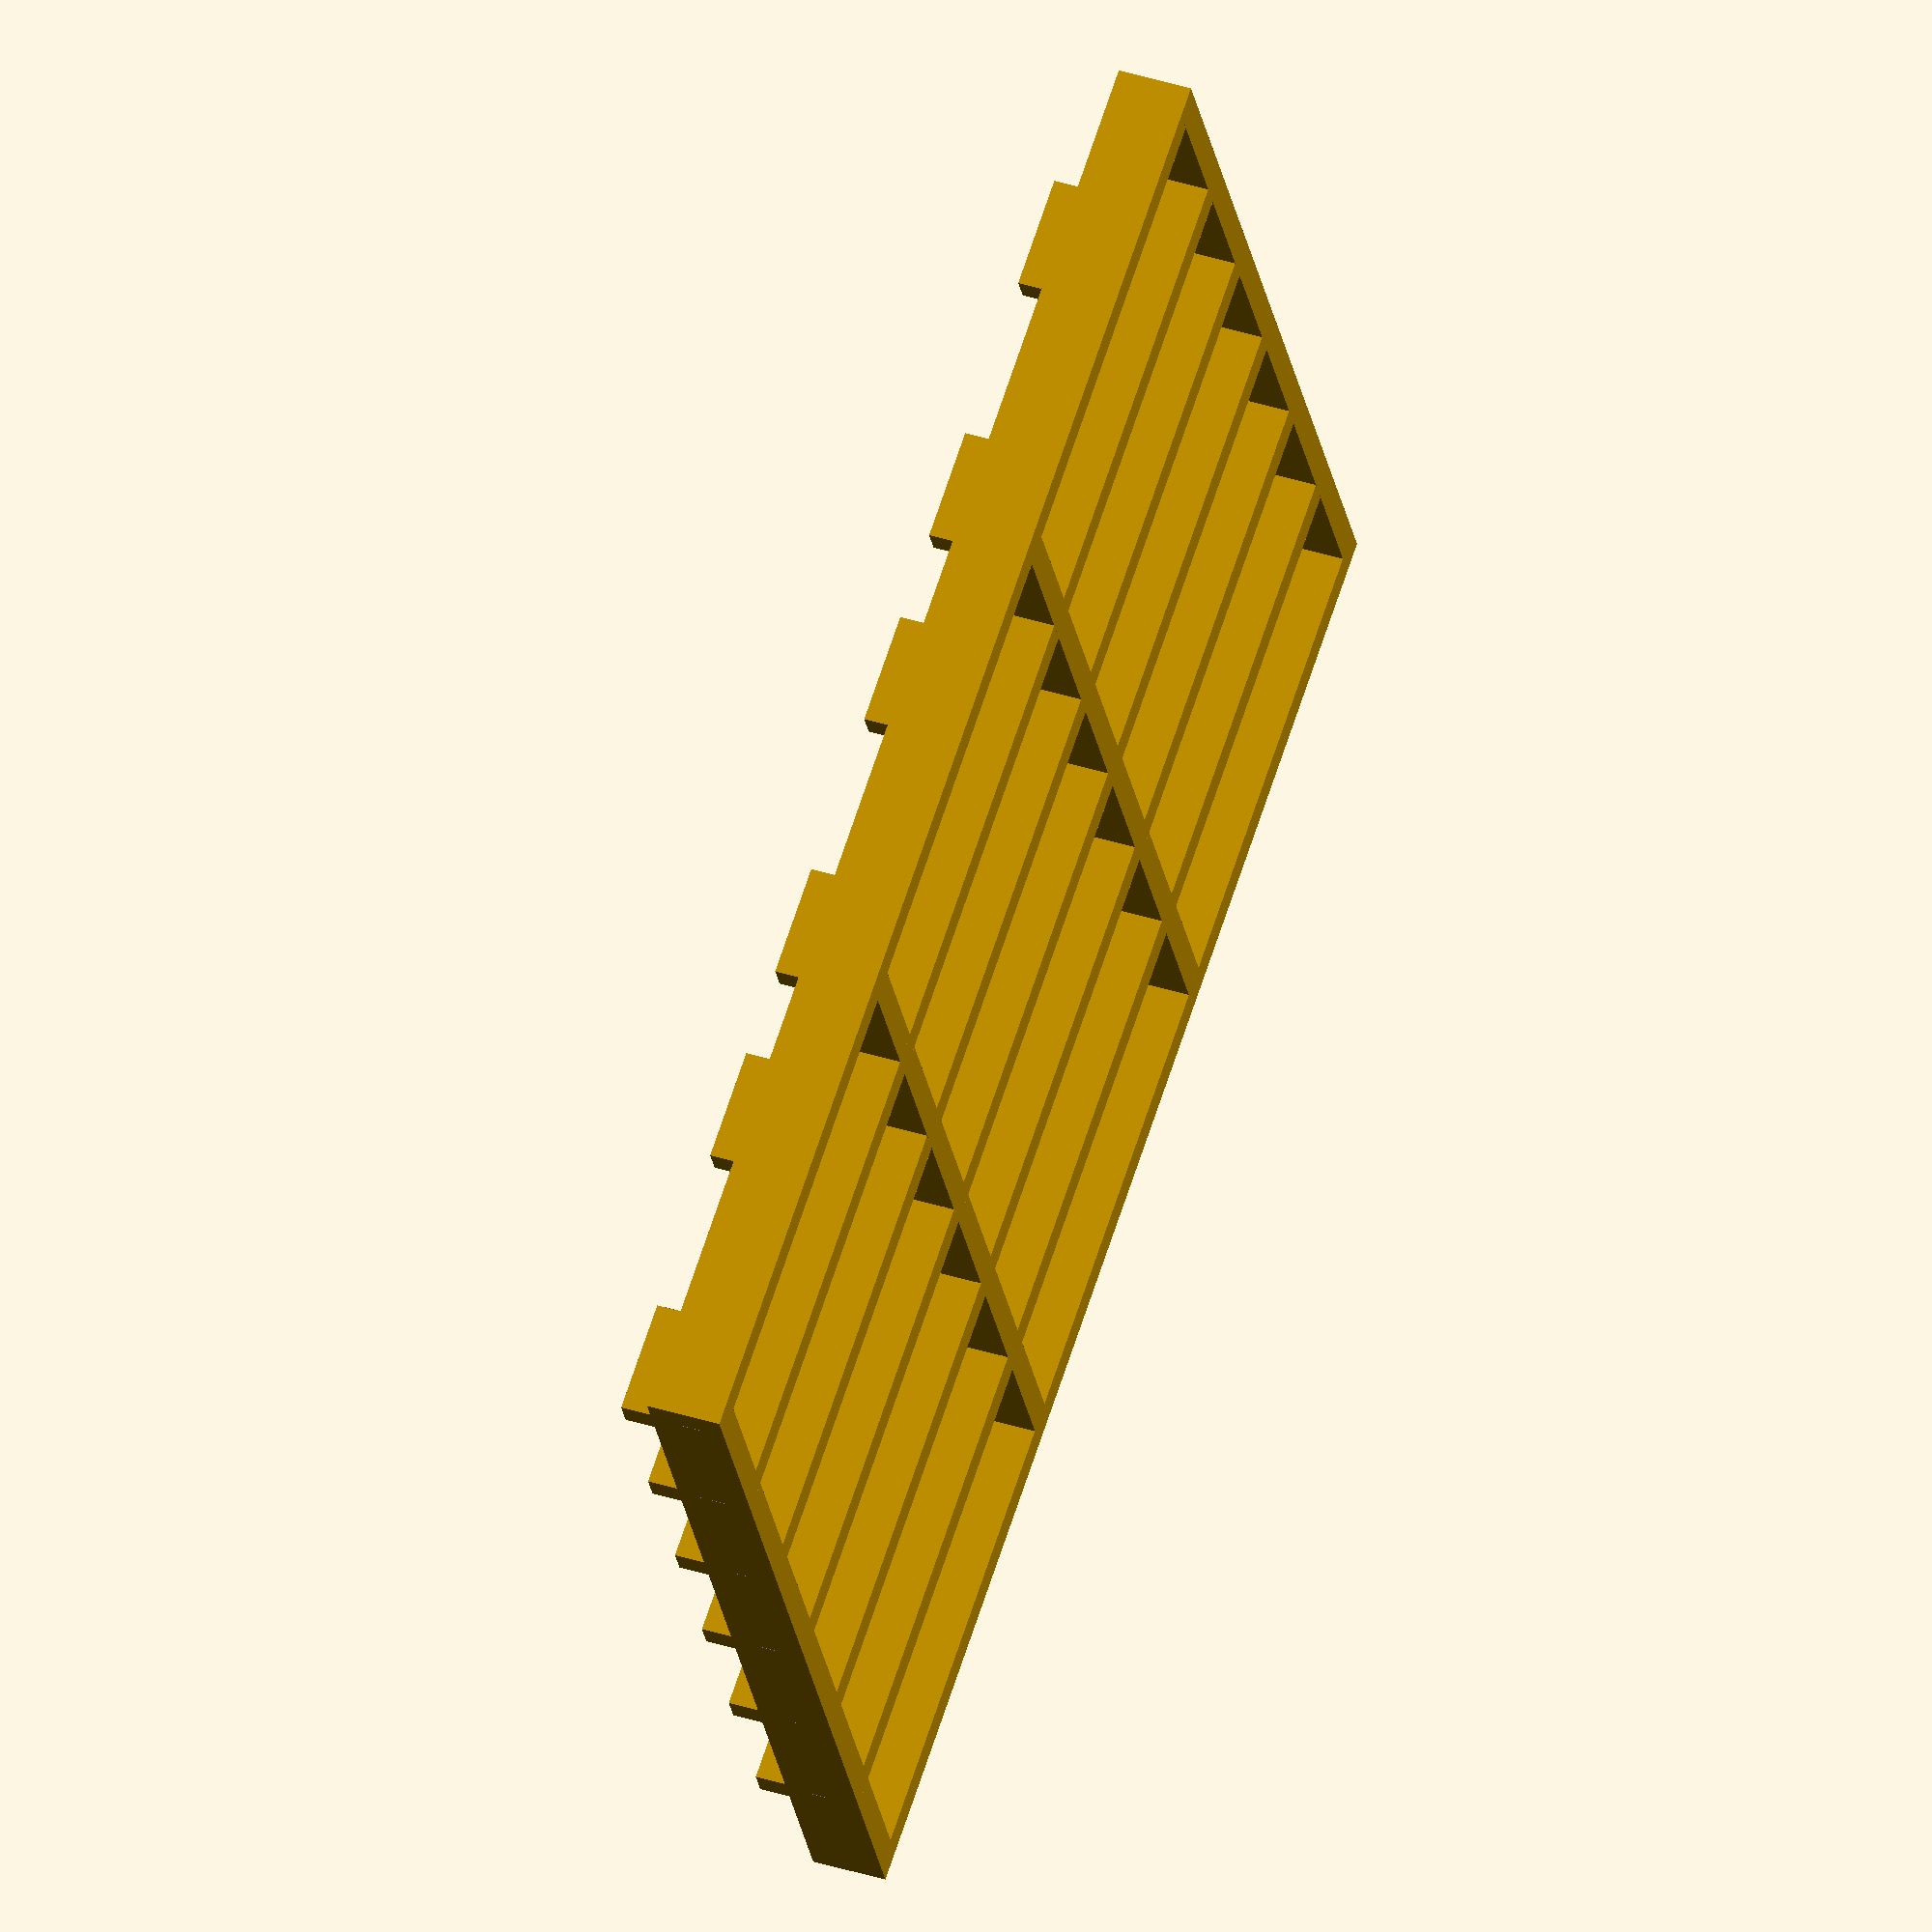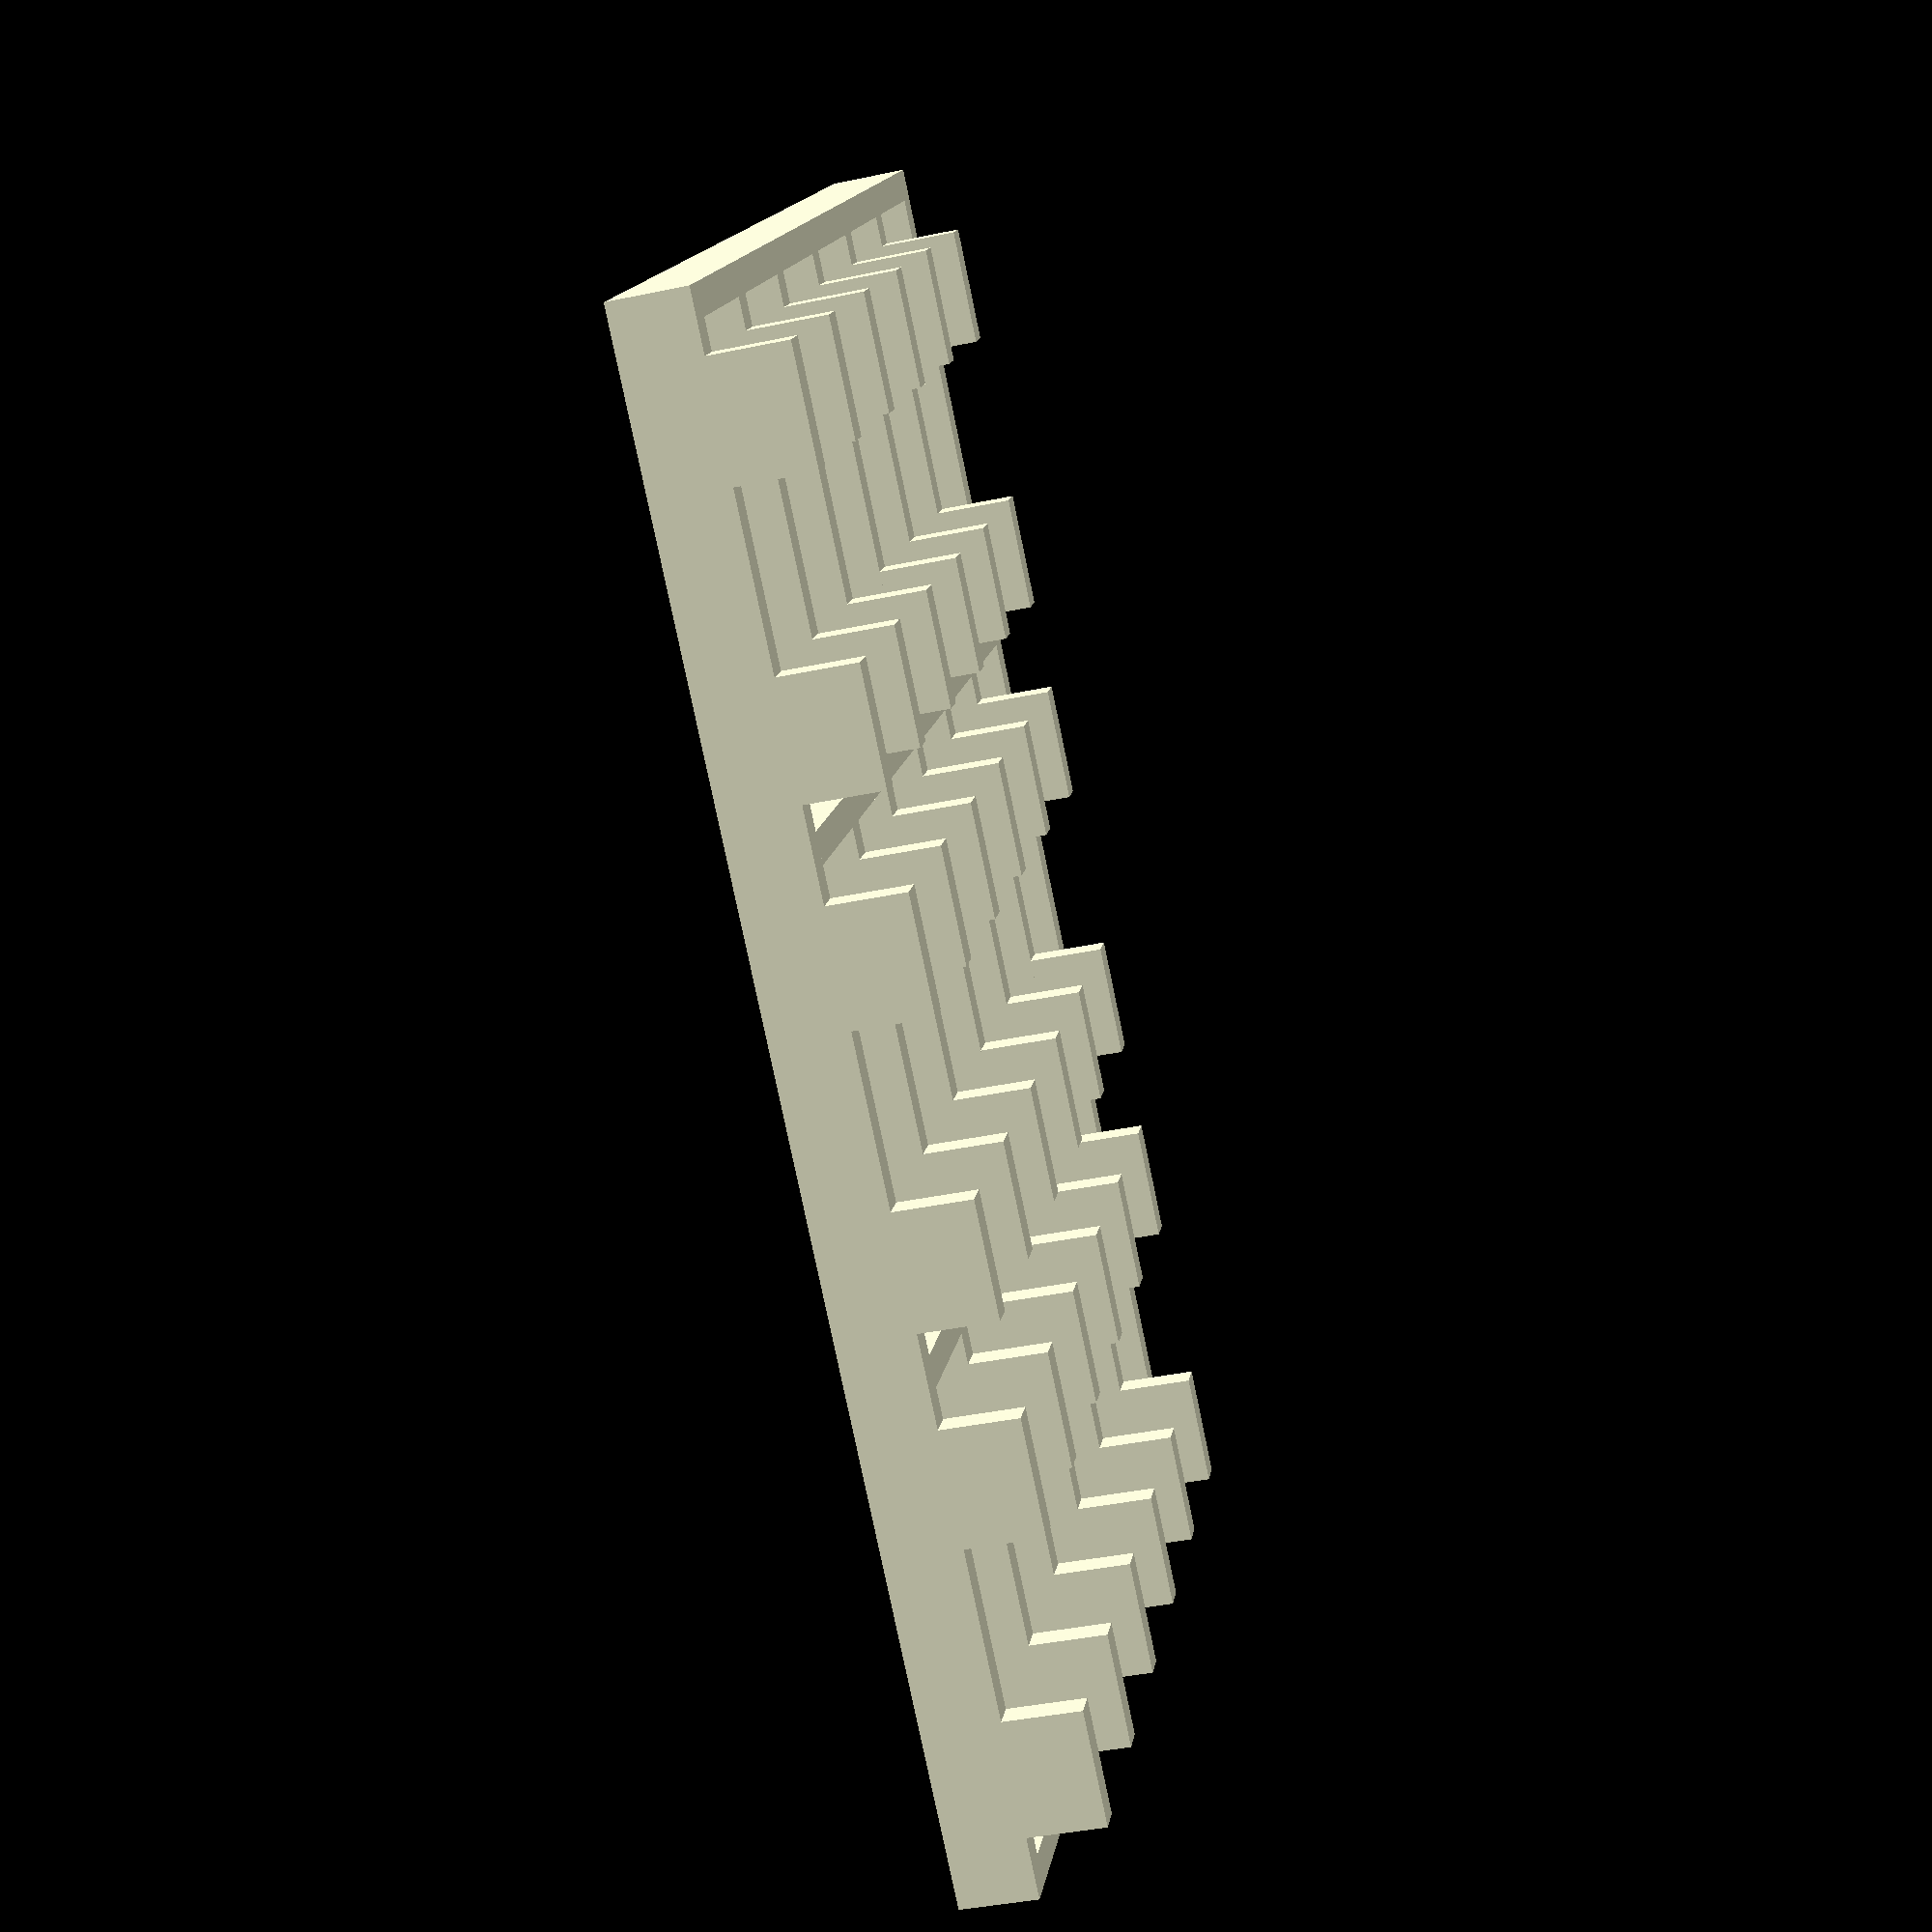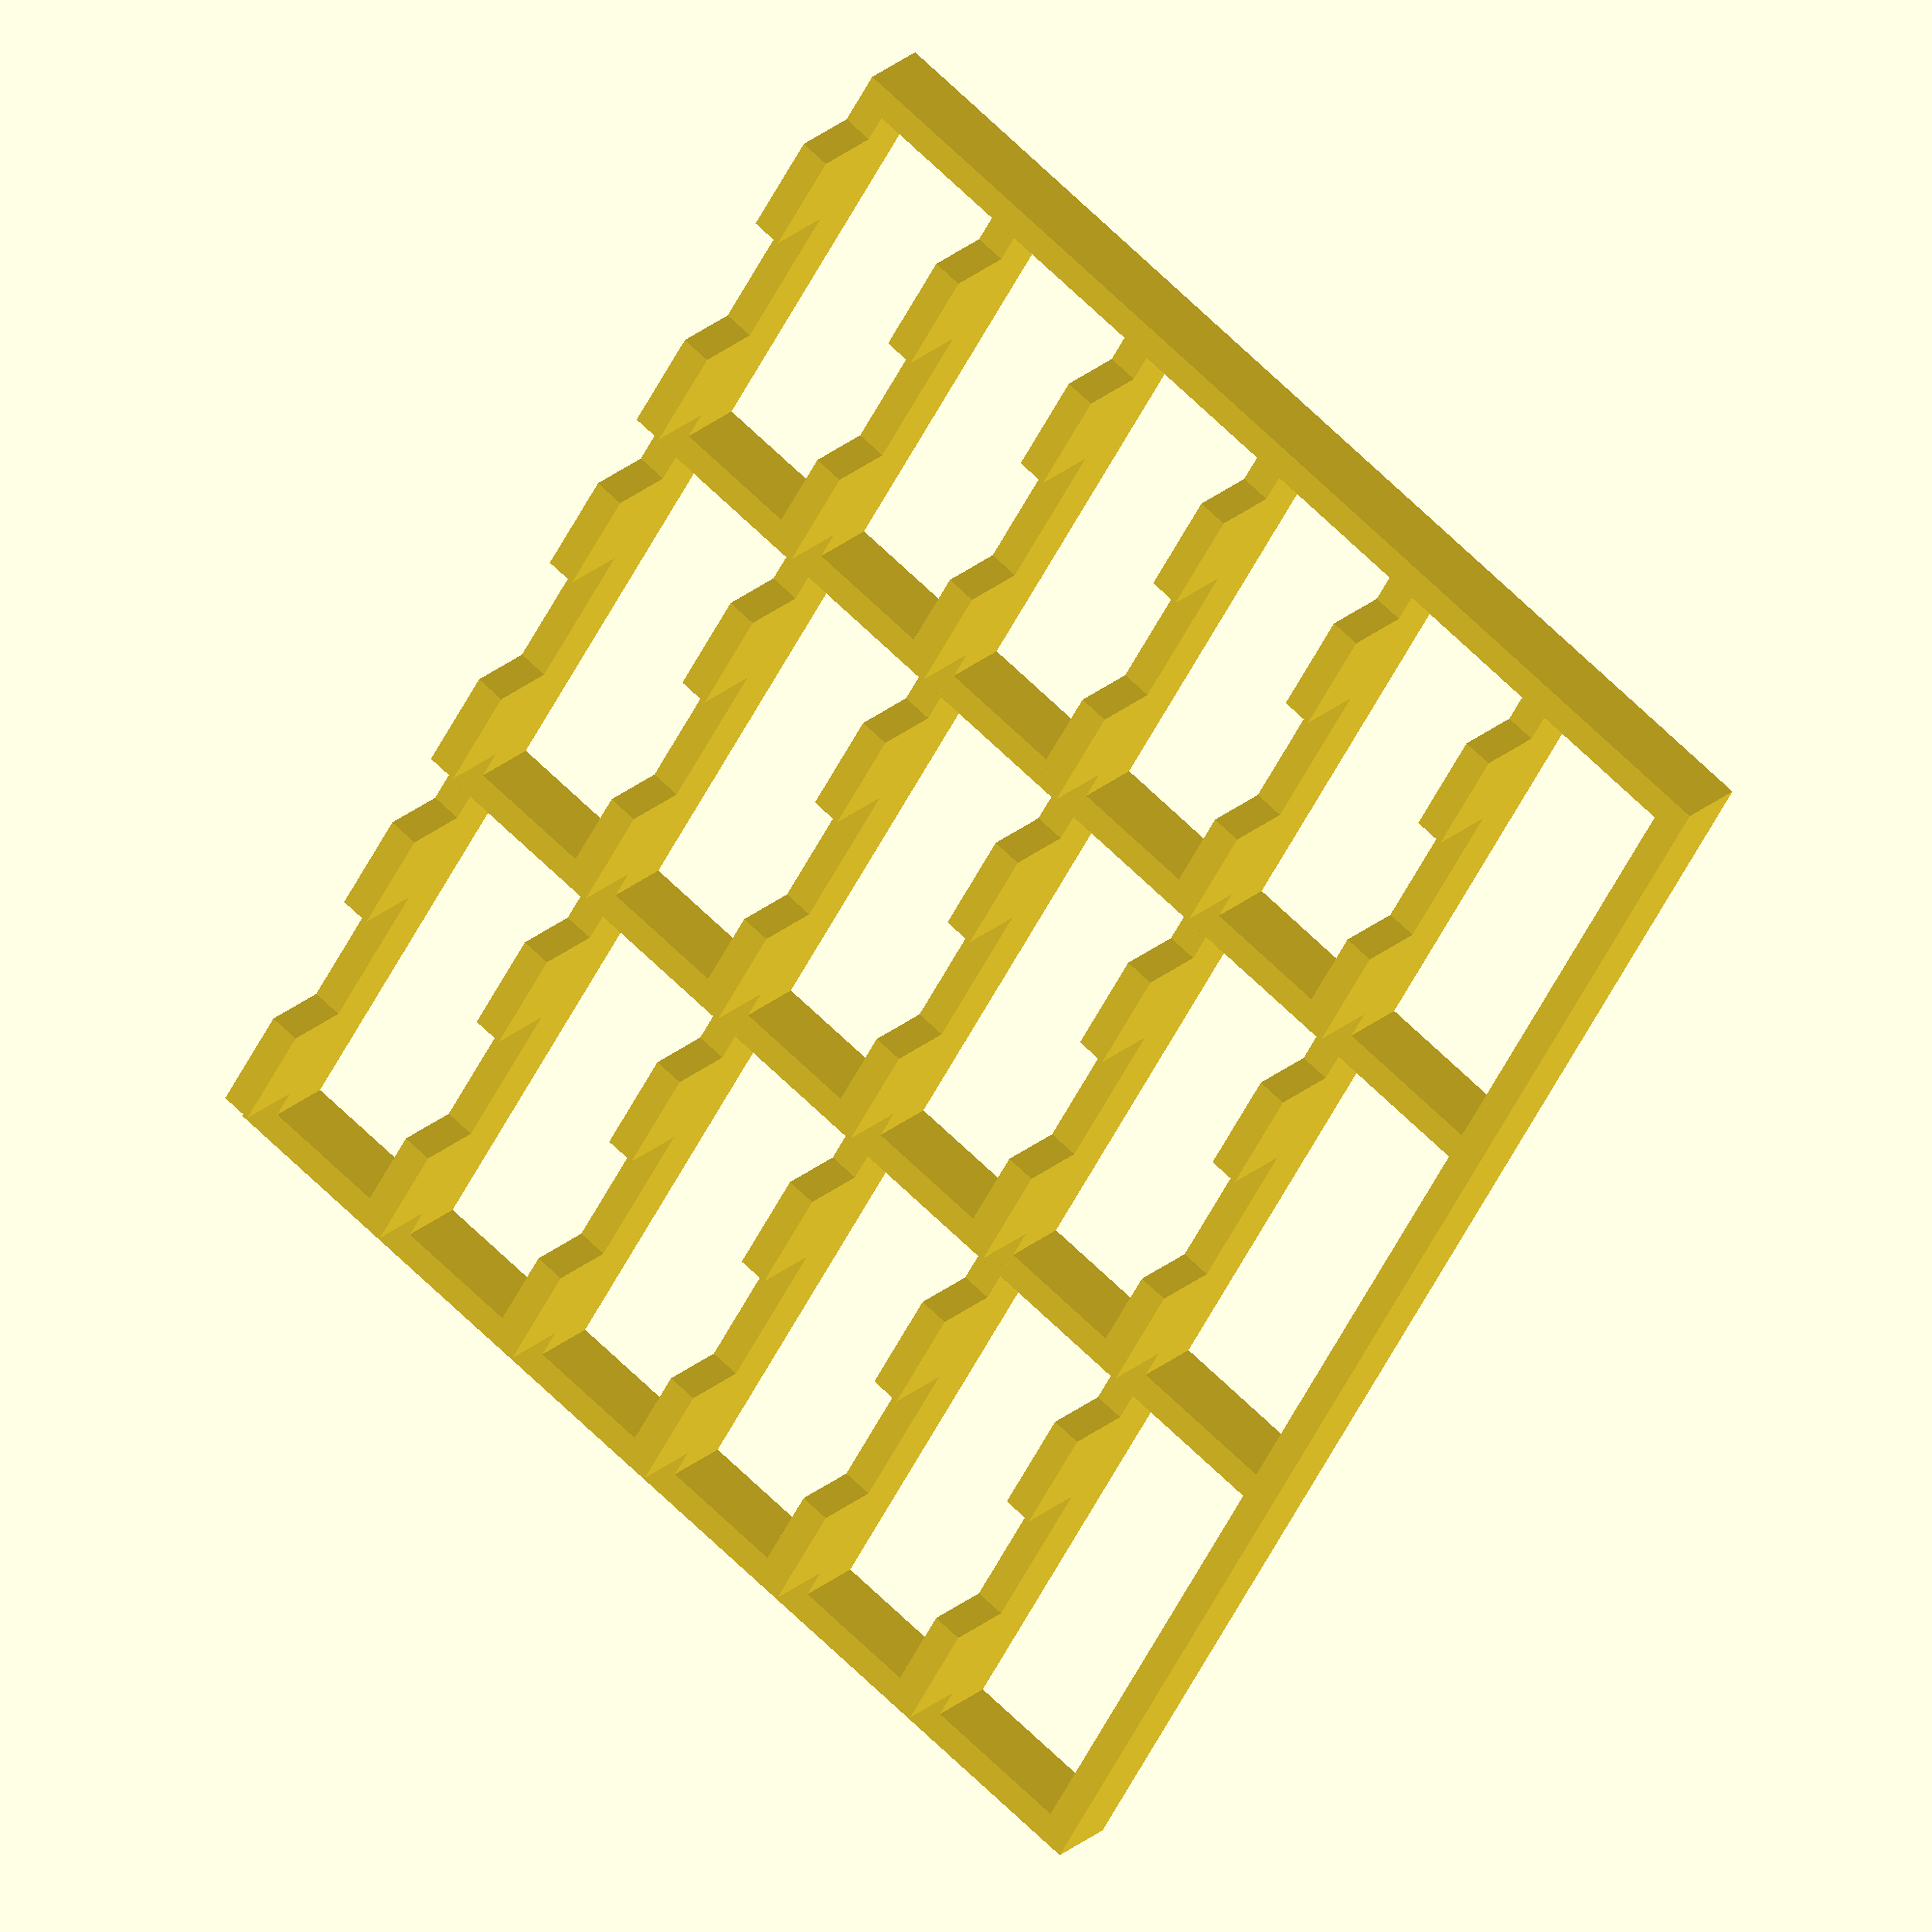
<openscad>
/********************************
	CARD DECK HOLDER

Author: Luke Phillips
version 1.0 - 14-December-2017

This work is licensed under a 
Creative Commons Attribution-NonCommercial-ShareAlike 4.0 International License.

*********************************/

/************ USER MODIFIABLE VARIABLES *************/
// These should reflect the size of your card decks, including some gap allowance 
stack_width=60; // width of the cards themselves (+ allowance)
stack_depth=20; // the height of the piles of cards you wish to hold (+ allowance)

// optionally you can create a floor by setting the height > 0
floor_height=0;

// dimensions of the main wall at the base of the holder
wall_width=4;
wall_height=10; // this doesn't need to be very tall, just enough to stop the cards sliding around. Make the cards more upright by extending the prongs instead, this will save plastic.

// dimensions of the extra card holding "prongs"
prong_width=15;
prong_height=10;

/************ USES *************/
CardDeckHolder(3, 6);
//CardDeckHolderClip();



/************ MODULES **********/
// calculated values
full_wall_height = wall_height + floor_height;
holder_width=stack_width+wall_width;
holder_depth=wall_width+stack_depth;


// modules for parts of the holder
module FrontWall() {
	cube([wall_width, holder_width, full_wall_height]);
}
module SideWall() {
	cube([stack_depth, wall_width, full_wall_height]);
}
module CardProng() {
	cube([wall_width, prong_width, prong_height]);
}
module FloorPiece() {
	cube([stack_depth, stack_width, floor_height]);
}

module BasicStackHolder() {
	// NOTE Only creates rear and left walls, front and right walls are added after the  been repetitions in the main CardDeckHolder module
	
	FrontWall(); // actually rear wall :)
	translate([0, 2*wall_width, full_wall_height]) 
		CardProng();
	translate([0, stack_width - prong_width, full_wall_height]) 
		CardProng();
	translate([wall_width, 0, 0]) 
		SideWall(); // left side
	translate([wall_width, wall_width, 0]) 
		FloorPiece();
}

module CardDeckHolder(holdersWide, holdersDeep) {

	// build the holders "wide"
	for(w=[0:holdersWide-1]) {
		// build the holders "deep"
		for(d=[0:holdersDeep-1]) {
			translate([d*holder_depth, w*holder_width, 0]) BasicStackHolder();
		}
	}
	
	// build the final front and side walls
	translate([holdersDeep*holder_depth, 0, 0]) 
		cube([wall_width,
			holdersWide*holder_width, 
			full_wall_height]);
	
	translate([0, holdersWide*holder_width, 0]) 
		cube([holdersDeep*holder_depth + wall_width,
			wall_width, 
			full_wall_height]);
	
}


/********************************
	CARD DECK HOLDER CLIPS

These will help stop multi-part card deck holders from moving around.

They are not really designed to make the holders rigid just stop 
a bit of the lateral movement

*********************************/
clip_wall_width=2;
fudge_factor=1.2;

module ClipWall() {
	cube([stack_depth - fudge_factor, clip_wall_width, wall_height - fudge_factor]);
}

module CardDeckHolderClip() {
	ClipWall();
	translate([0, clip_wall_width, 0]) cube([stack_depth - fudge_factor, 2*wall_width + fudge_factor, clip_wall_width]);
	translate([0, clip_wall_width + 2*wall_width, 0]) ClipWall();
	
}

</openscad>
<views>
elev=317.5 azim=295.0 roll=110.2 proj=o view=wireframe
elev=220.3 azim=126.3 roll=255.5 proj=p view=solid
elev=157.3 azim=210.2 roll=146.2 proj=o view=wireframe
</views>
